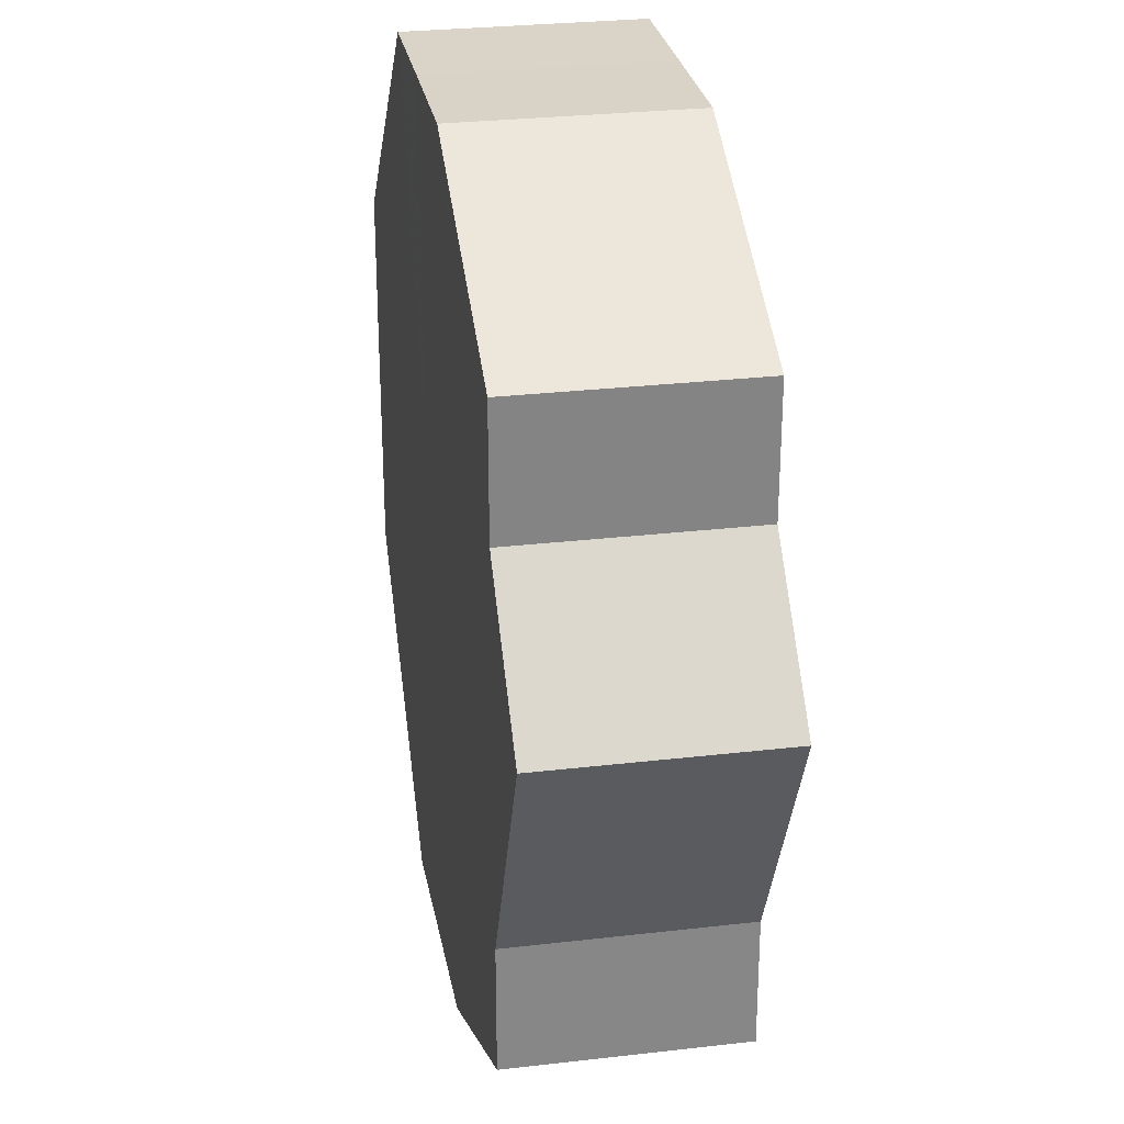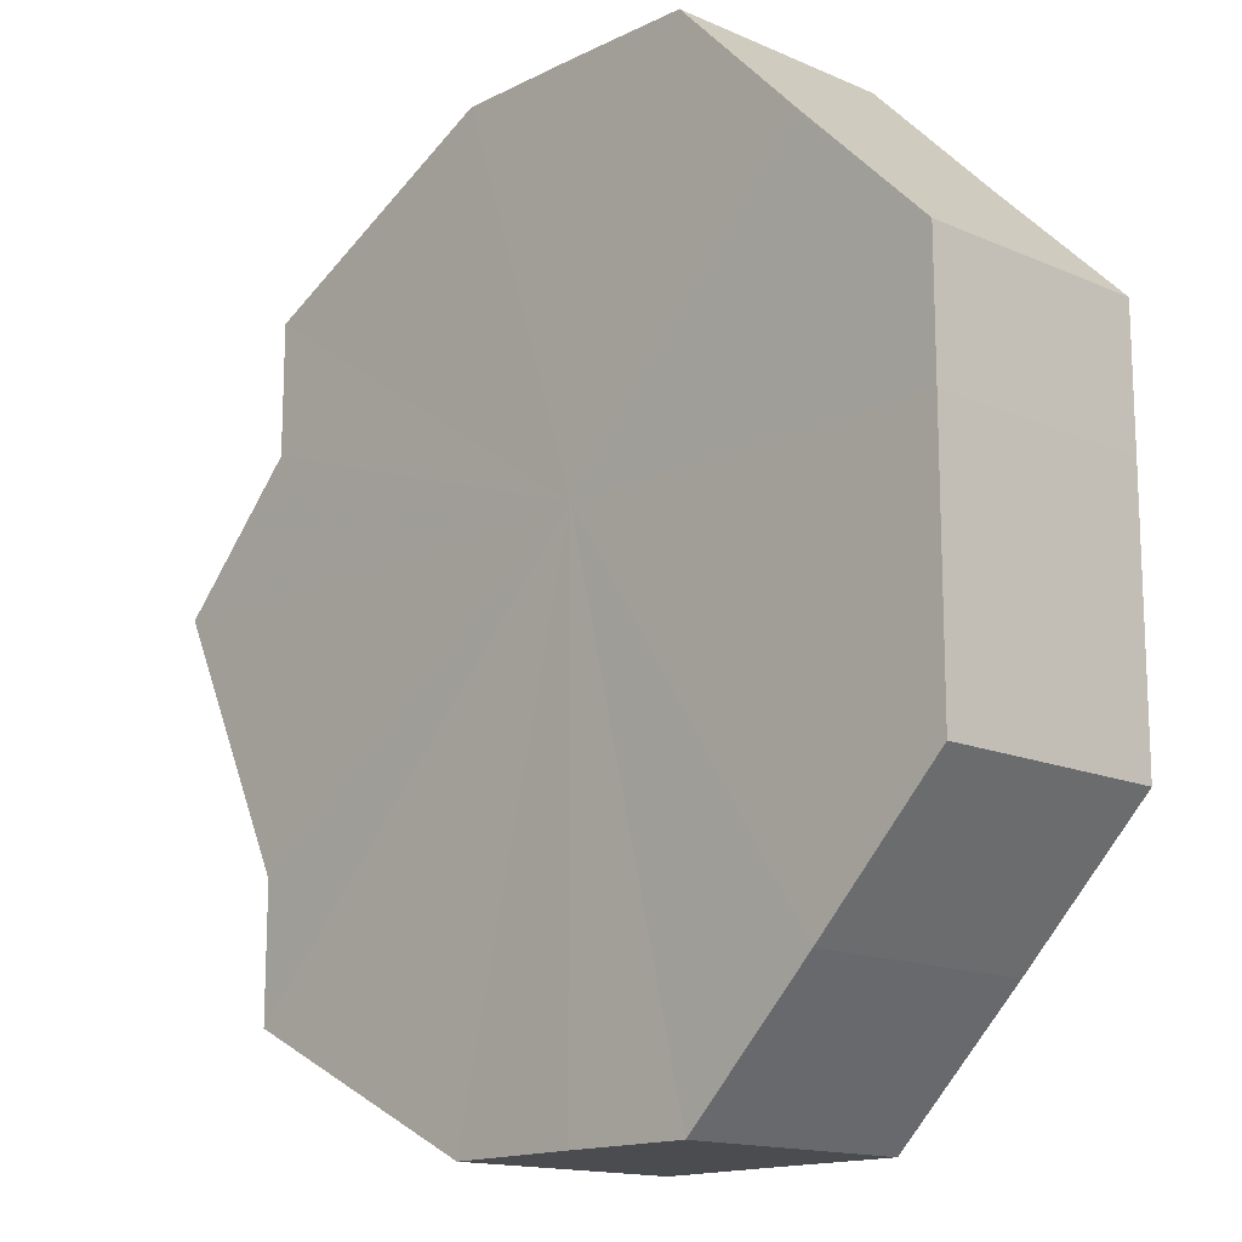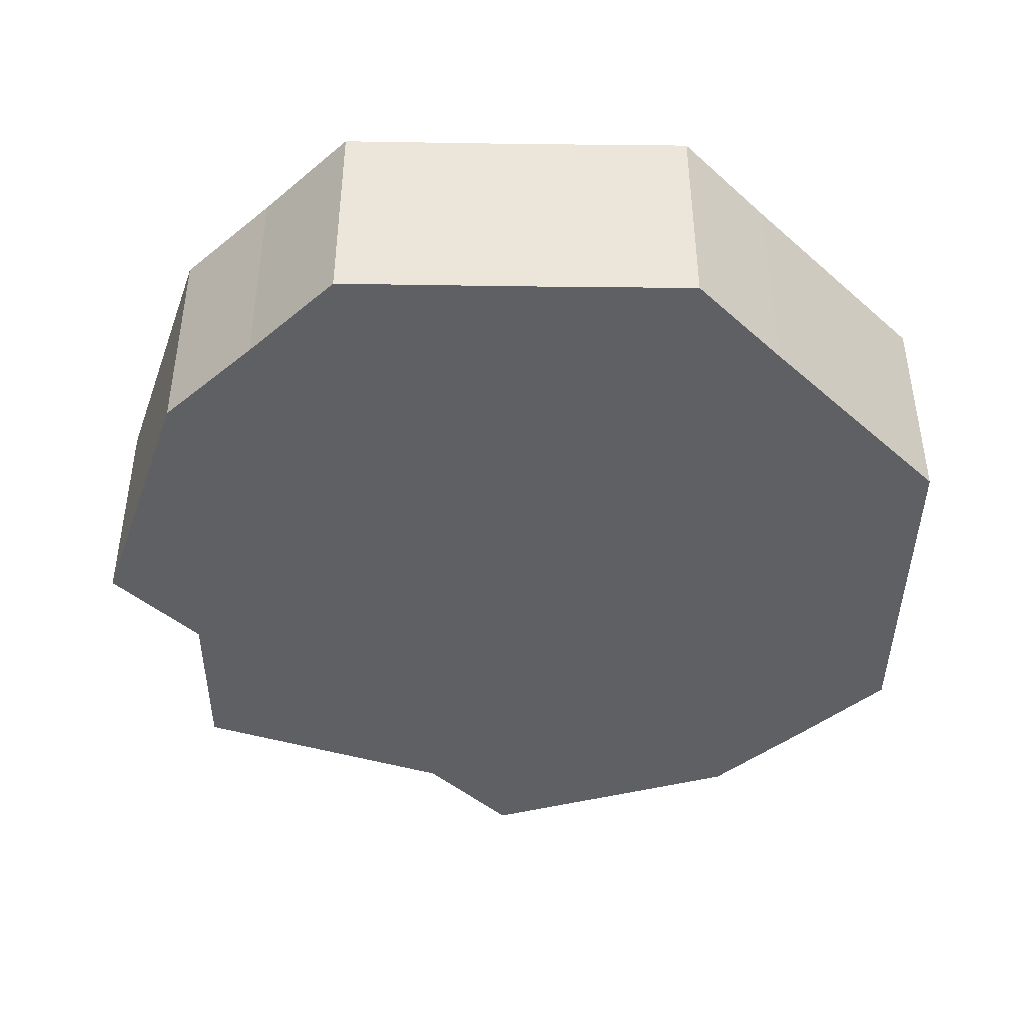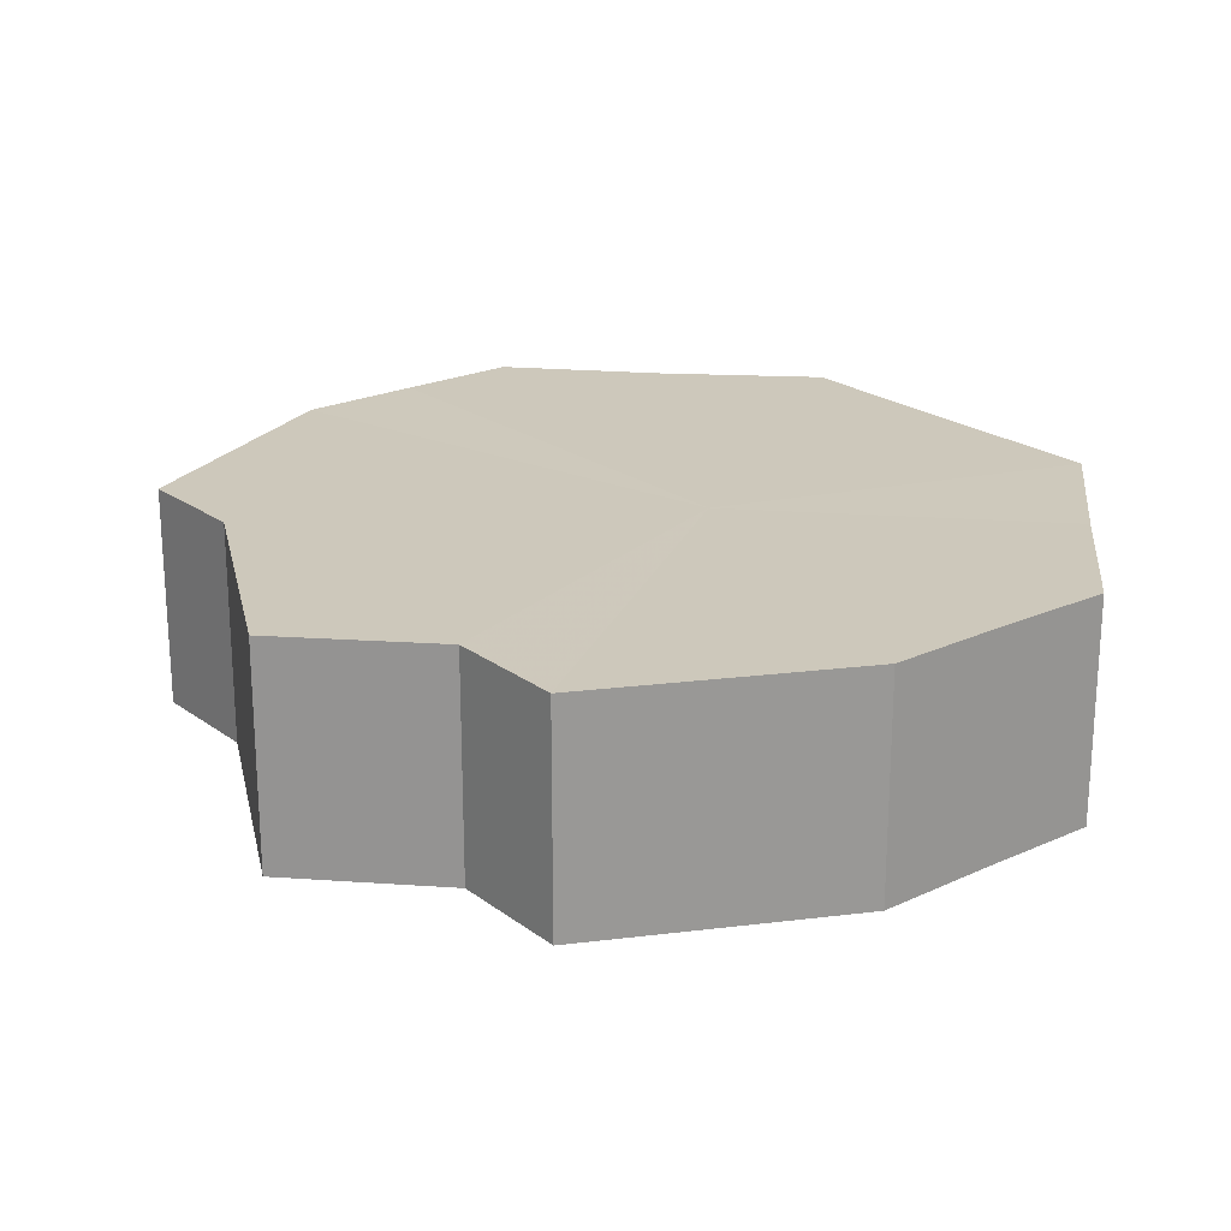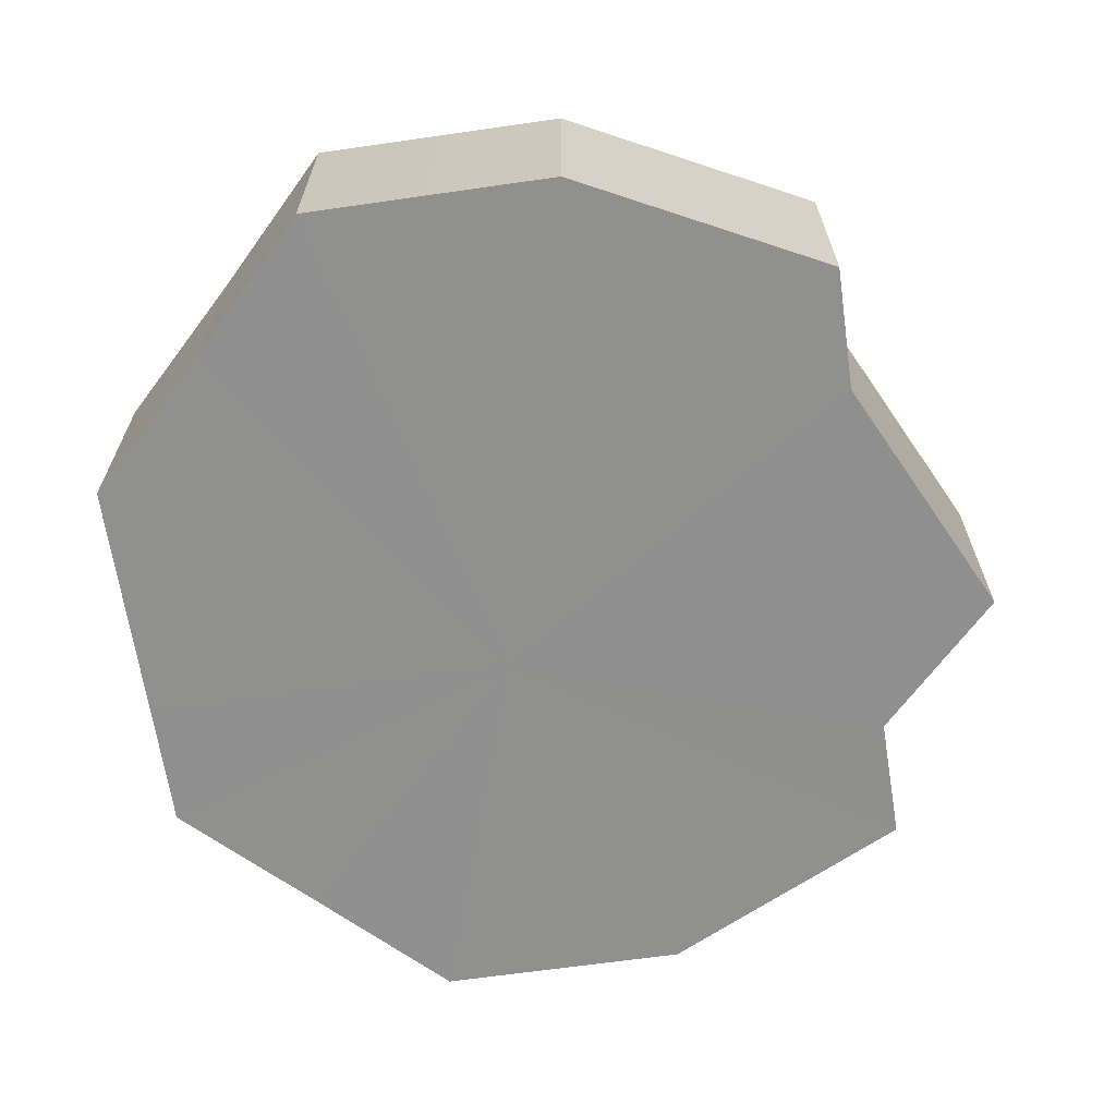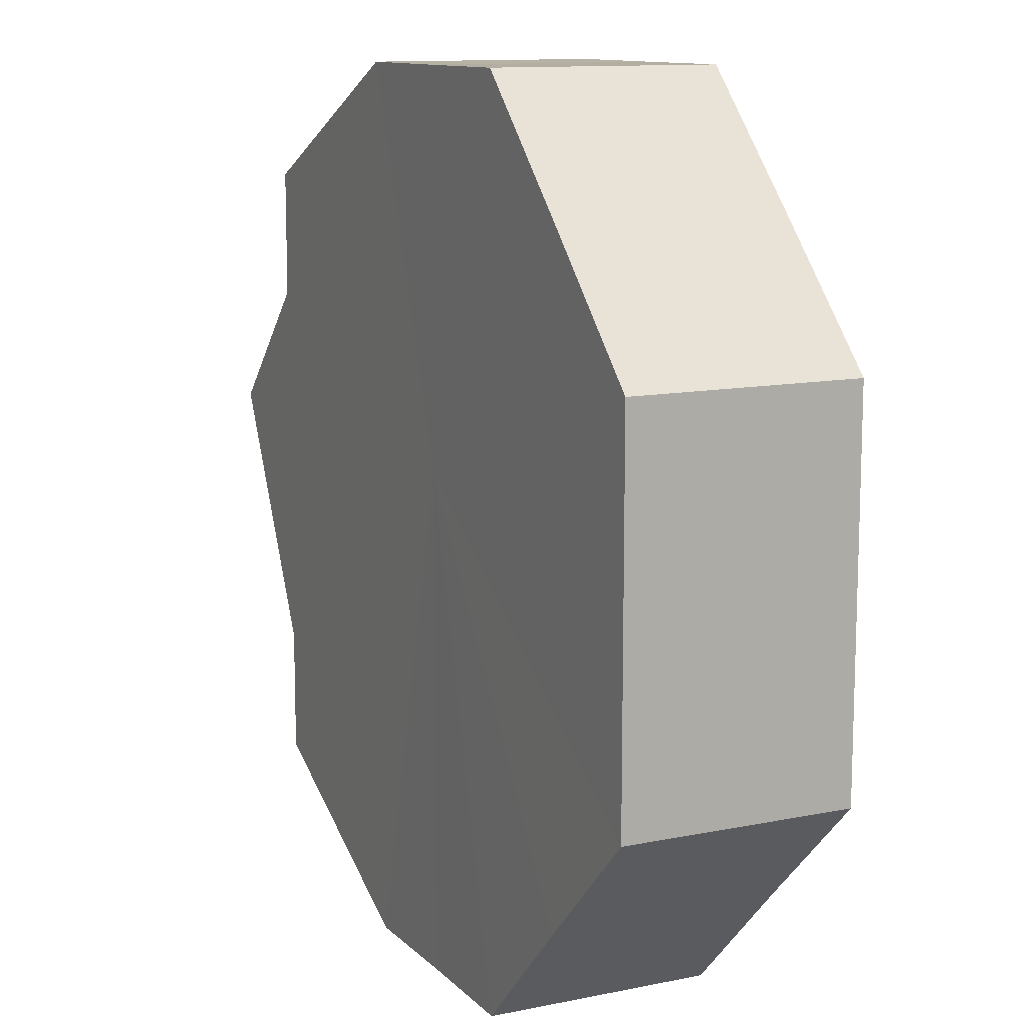
<metadata>
{"format":"obj","ext":"obj","renderer":"f3d","projection":"perspective","resolution":1024,"background":"white","views":[{"elev":28.2,"azim":79.8,"up":"+Y"},{"elev":-14.8,"azim":-133.5,"up":"+Y"},{"elev":-43.1,"azim":-135.9,"up":"+Z"},{"elev":22.0,"azim":141.5,"up":"+Z"},{"elev":-65.5,"azim":8.4,"up":"+Z"},{"elev":12.0,"azim":-116.0,"up":"+Y"}]}
</metadata>
<code>
o 292
v 2229 1870 14.78
v 2229 1870 14.78
v 2229 1870 14.76
v 2229 1870 14.78
v 2229 1870 14.76
v 2229 1870 14.78
v 2229 1870 14.76
v 2229 1870 14.78
v 2229 1870 14.76
v 2229 1870 14.78
v 2229 1870 14.76
v 2229 1870 14.78
v 2229 1870 14.76
v 2229 1870 14.78
v 2229 1870 14.76
v 2229 1870 14.78
v 2229 1870 14.76
v 2229 1870 14.78
v 2229 1870 14.76
v 2229 1870 14.78
v 2229 1870 14.76
v 2229 1870 14.78
v 2229 1870 14.76
v 2229 1870 14.78
v 2229 1870 14.76
v 2229 1870 14.78
v 2229 1870 14.76
v 2229 1870 14.78
v 2229 1870 14.76
v 2229 1870 14.78
v 2229 1870 14.76
v 2229 1870 14.76
v 2229 1870 14.76
v 2229 1870 14.78
v 2229 1870 14.76
v 2229 1870 14.78
v 2229 1870 14.76
v 2229 1870 14.76
v 2229 1870 14.78
v 2229 1870 14.76
v 2229 1870 14.78
v 2229 1870 14.78
v 2229 1870 14.76
v 2229 1870 14.76
v 2229 1870 14.78
v 2229 1870 14.76
v 2229 1870 14.78
v 2229 1870 14.78
v 2229 1870 14.76
v 2229 1870 14.76
v 2229 1870 14.78
v 2229 1870 14.76
v 2229 1870 14.78
v 2229 1870 14.78
v 2229 1870 14.76
v 2229 1870 14.76
v 2229 1870 14.78
v 2229 1870 14.76
v 2229 1870 14.78
v 2229 1870 14.78
v 2229 1870 14.76
v 2229 1870 14.76
v 2229 1870 14.78
v 2229 1870 14.78
v 2229 1870 14.78
v 2229 1870 14.78
v 2229 1870 14.78
v 2229 1870 14.78
v 2229 1870 14.78
v 2229 1870 14.78
v 2229 1870 14.78
v 2229 1870 14.78
v 2229 1870 14.78
v 2229 1870 14.78
v 2229 1870 14.78
v 2229 1870 14.78
v 2229 1870 14.78
v 2229 1870 14.78
v 2229 1870 14.78
v 2229 1870 14.78
v 2229 1870 14.78
v 2229 1870 14.76
v 2229 1870 14.76
v 2229 1870 14.76
v 2229 1870 14.76
v 2229 1870 14.76
v 2229 1870 14.76
v 2229 1870 14.76
v 2229 1870 14.76
v 2229 1870 14.76
v 2229 1870 14.76
v 2229 1870 14.76
v 2229 1870 14.76
v 2229 1870 14.76
v 2229 1870 14.76
v 2229 1870 14.76
v 2229 1870 14.76
v 2229 1870 14.76
f 1 2 3
f 2 4 5
f 6 1 7
f 4 8 9
f 10 6 11
f 8 12 13
f 14 10 15
f 12 16 17
f 18 14 19
f 16 20 21
f 22 18 23
f 20 24 25
f 26 22 27
f 24 28 29
f 30 26 31
f 28 30 32
f 33 34 35
f 35 36 37
f 38 39 33
f 40 41 38
f 37 42 43
f 44 45 40
f 46 47 44
f 43 48 49
f 50 51 46
f 52 53 50
f 49 54 55
f 56 57 52
f 58 59 56
f 55 60 61
f 62 63 58
f 61 64 62
f 65 66 67
f 65 68 66
f 65 67 69
f 65 70 68
f 65 69 71
f 65 72 70
f 65 71 73
f 65 74 72
f 65 73 75
f 65 76 74
f 65 75 77
f 65 78 76
f 65 77 79
f 65 80 78
f 65 79 81
f 65 81 80
f 82 83 84
f 82 85 83
f 82 84 86
f 82 87 85
f 82 86 88
f 82 89 87
f 82 88 90
f 82 91 89
f 82 90 92
f 82 93 91
f 82 92 94
f 82 95 93
f 82 94 96
f 82 97 95
f 82 96 98
f 82 98 97

</code>
